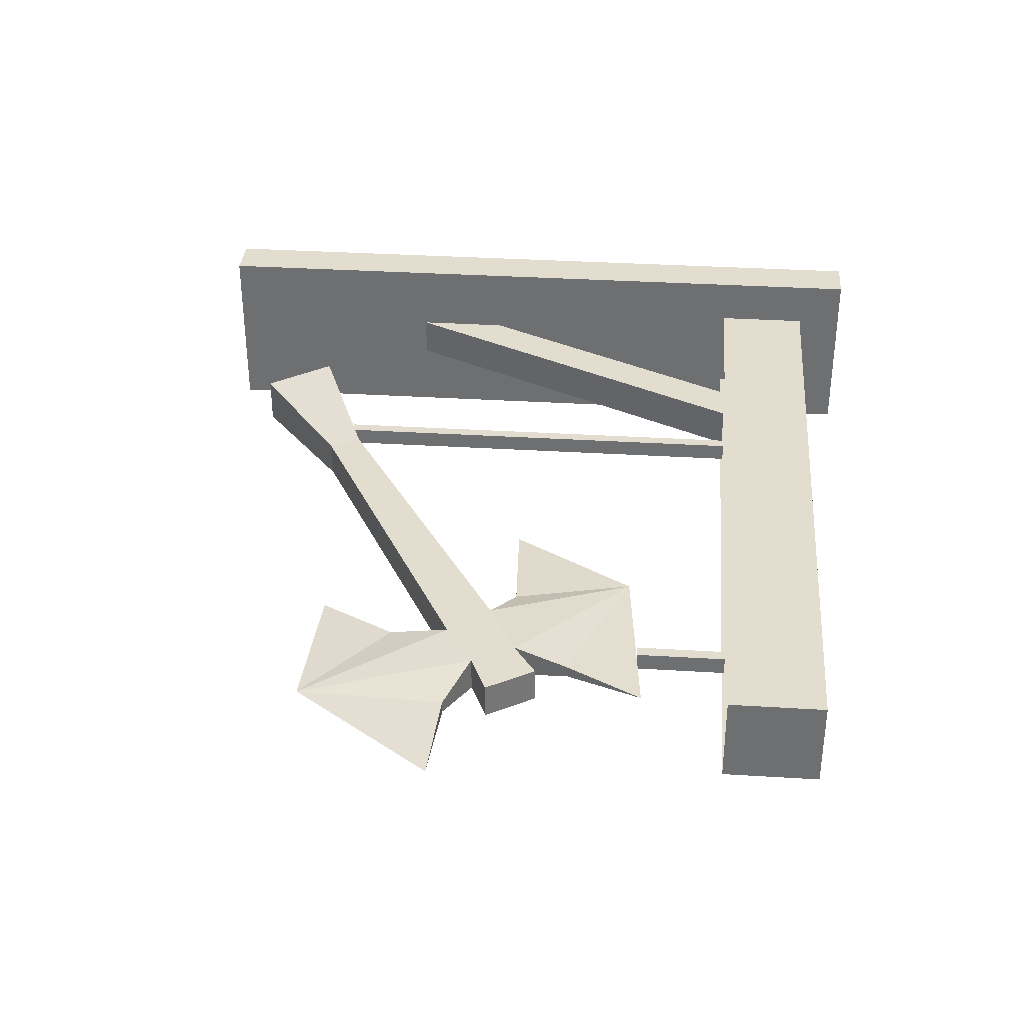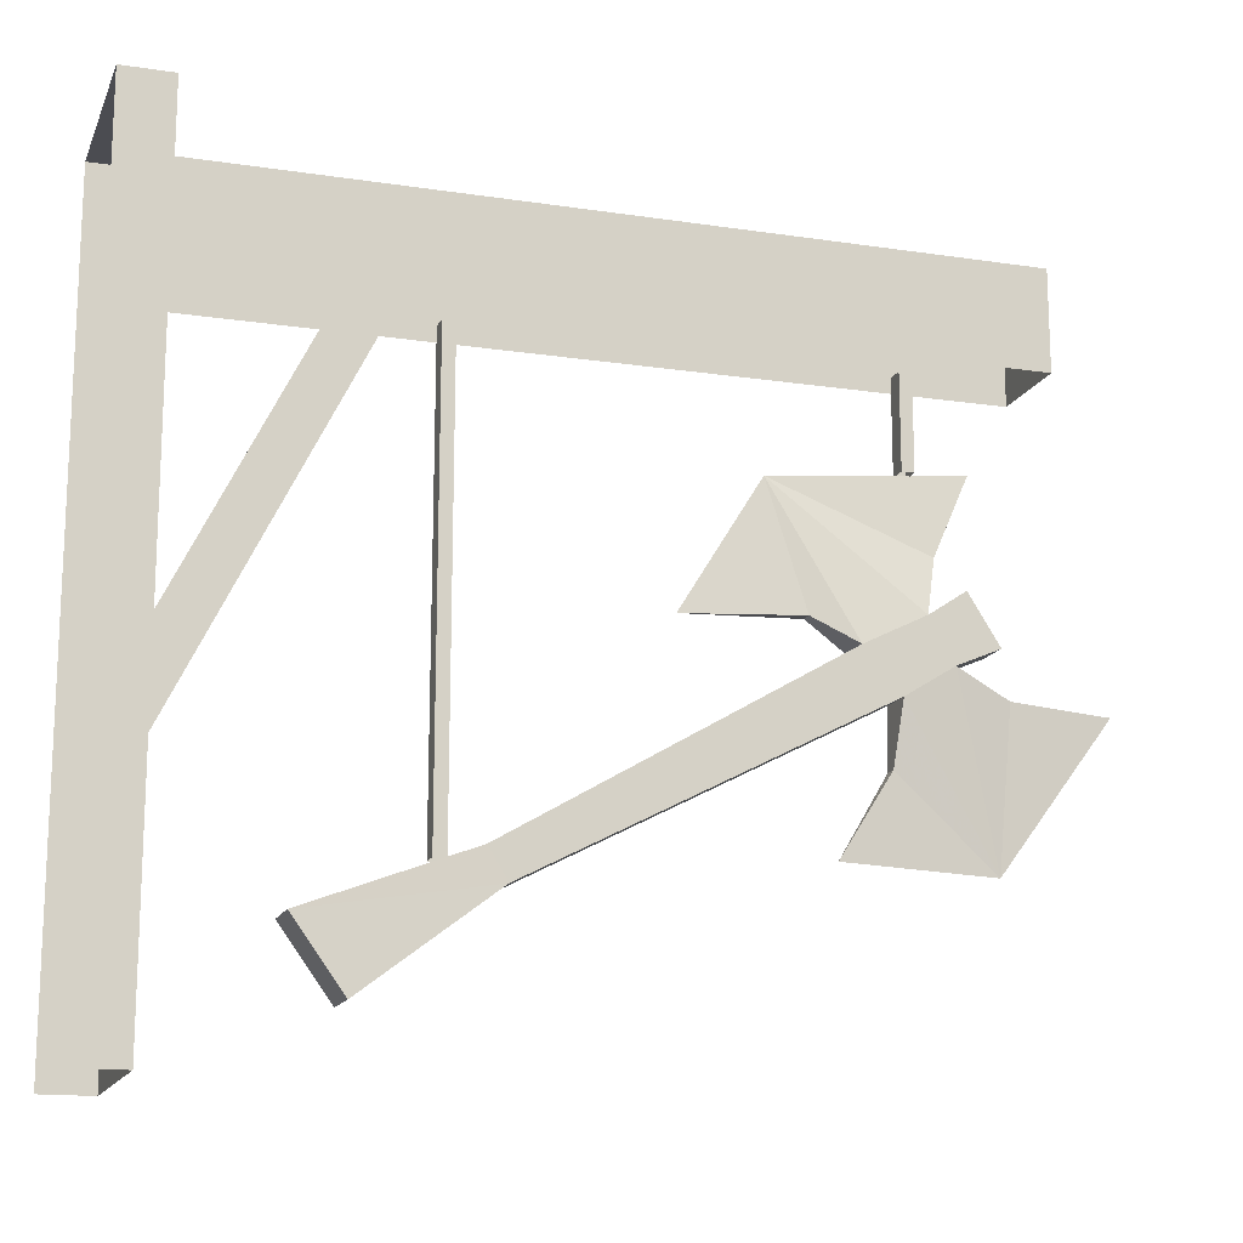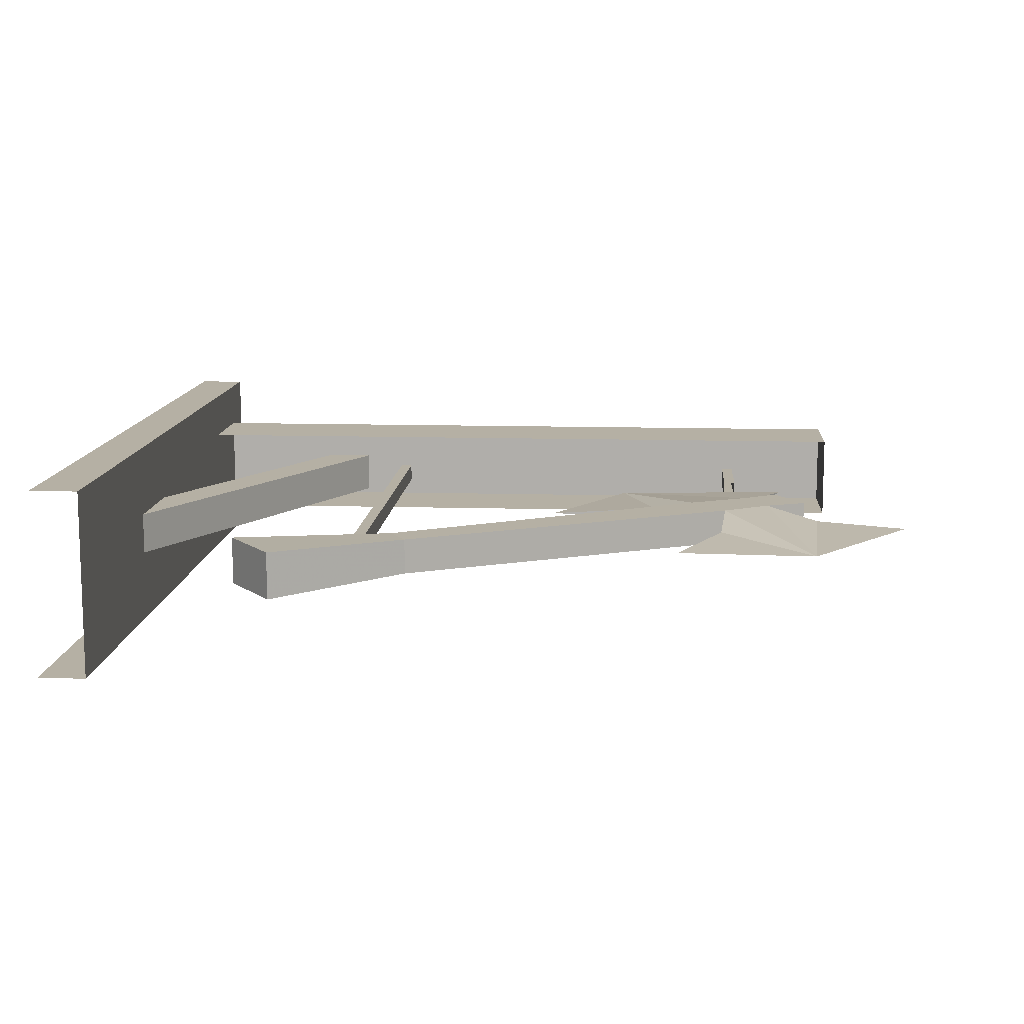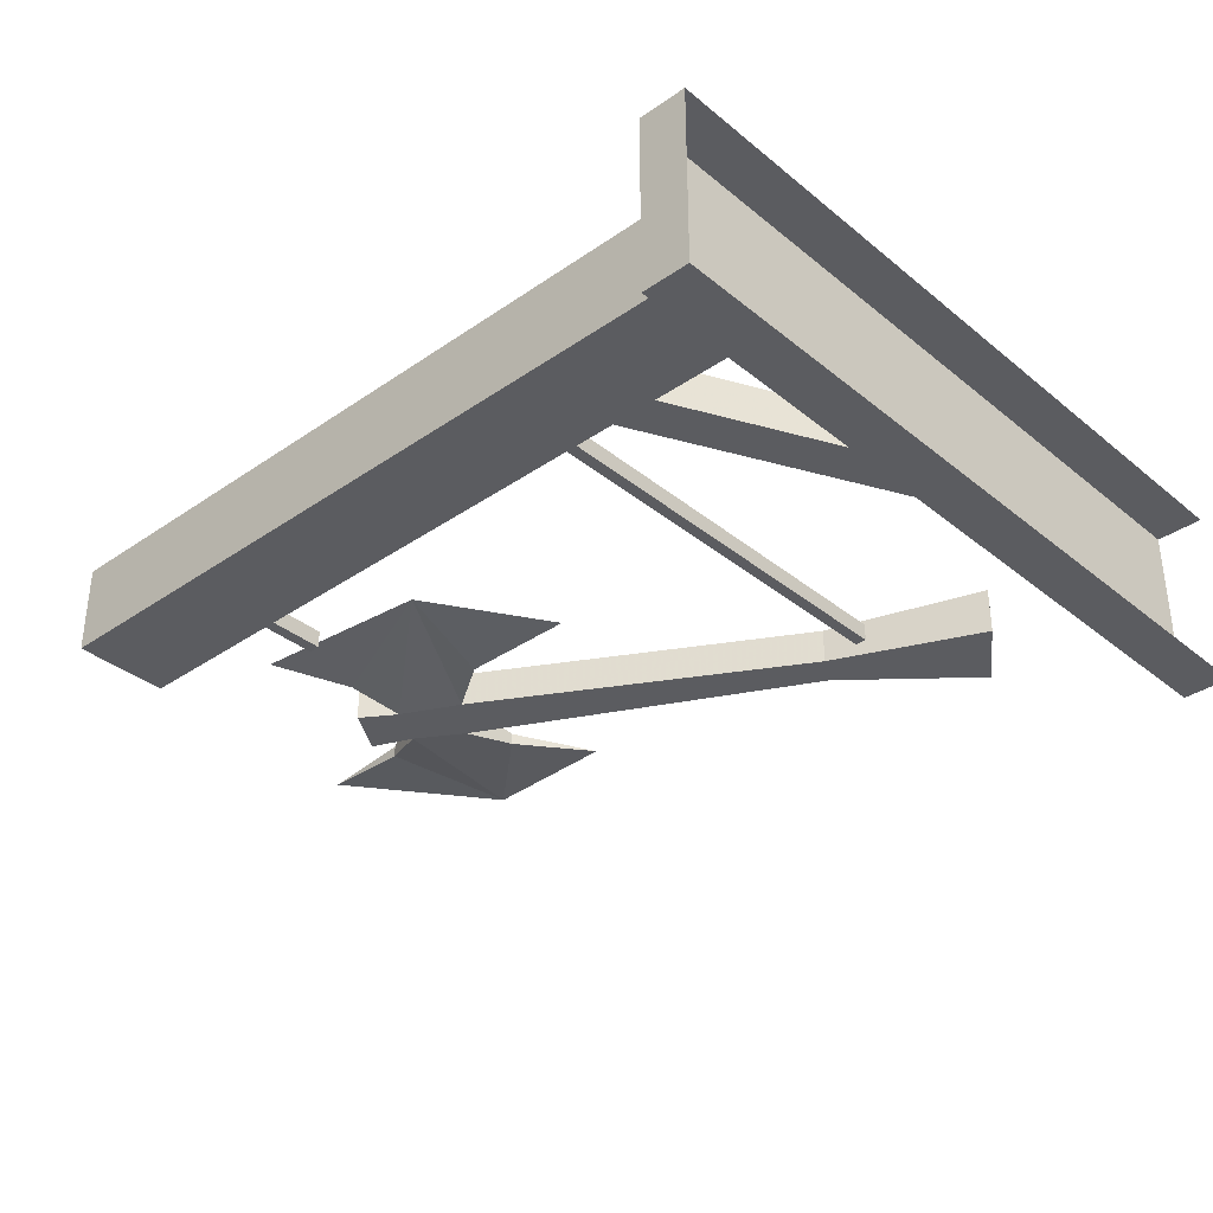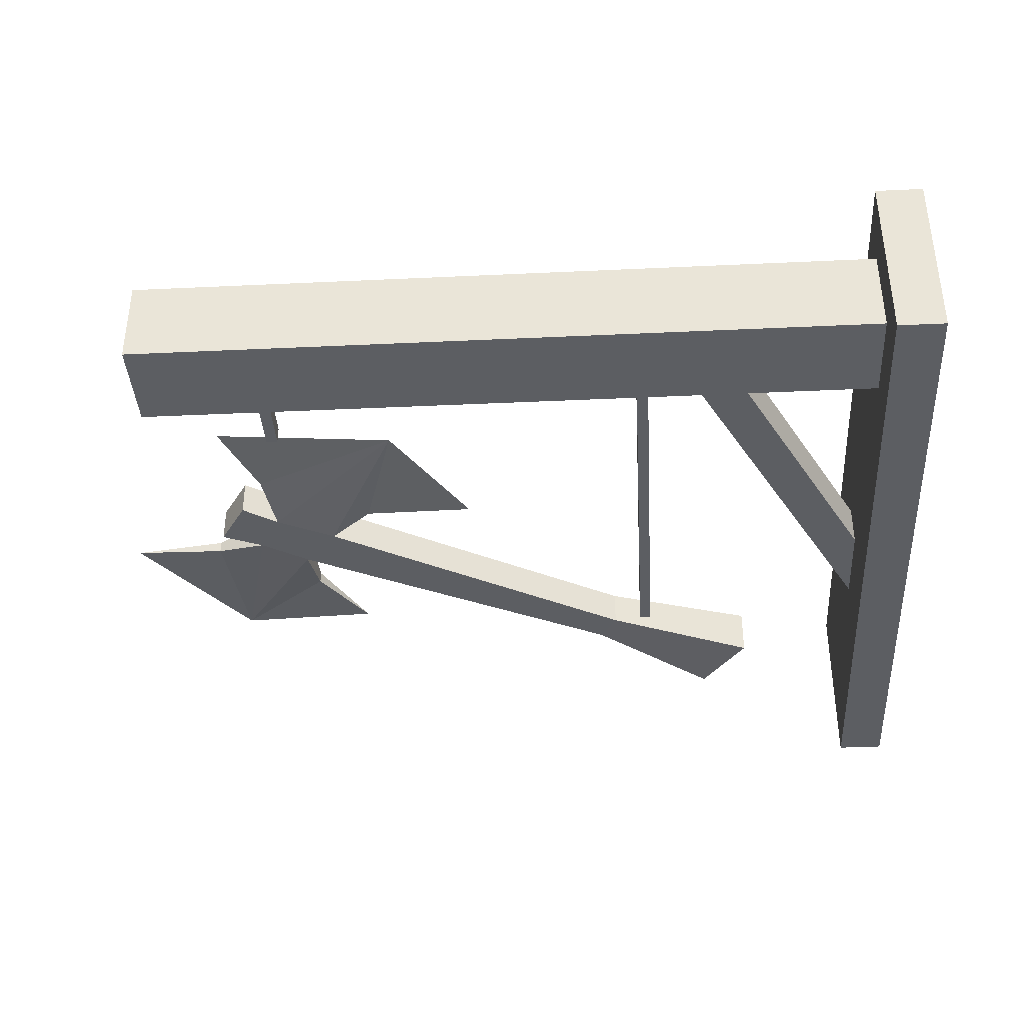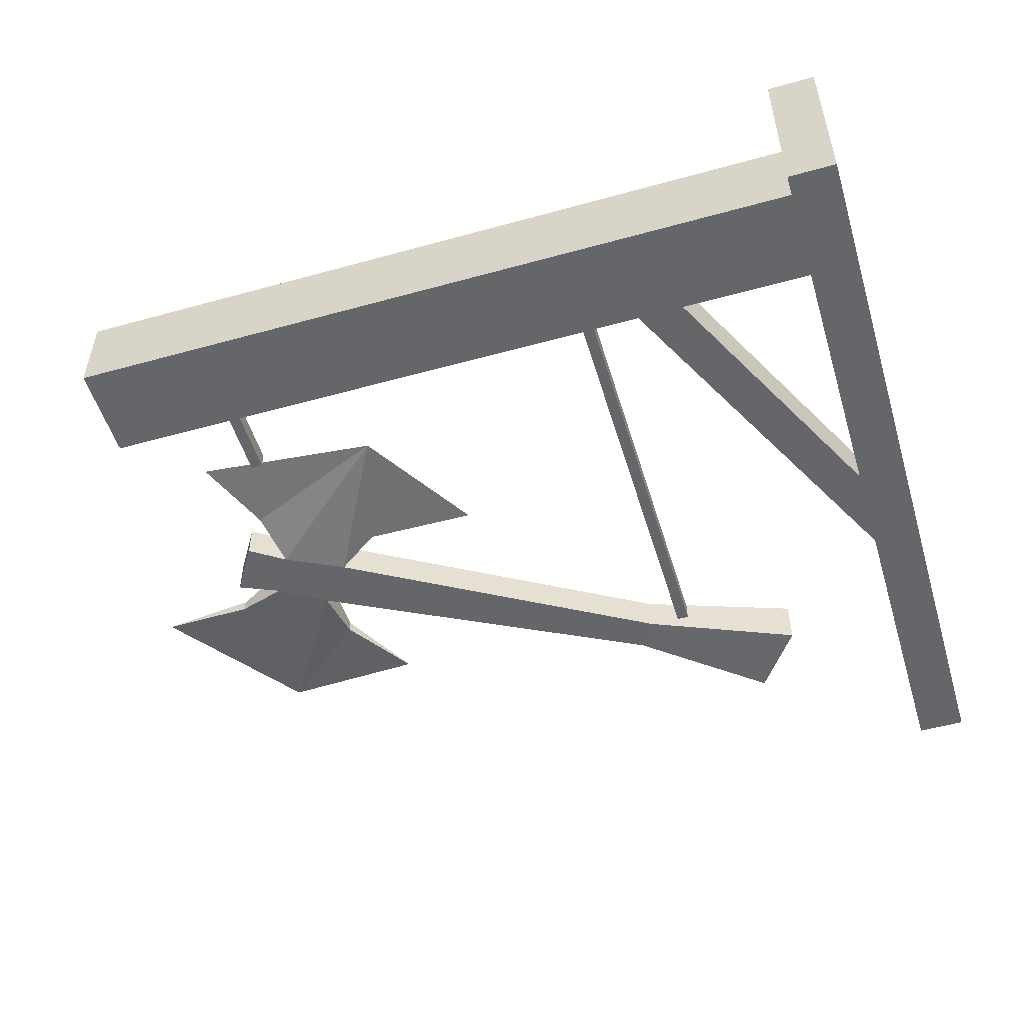
<metadata>
{"format":"obj","ext":"obj","renderer":"f3d","projection":"perspective","resolution":1024,"background":"white","views":[{"elev":34.9,"azim":94.7,"up":"+Z"},{"elev":-15.4,"azim":-17.7,"up":"+Y"},{"elev":11.6,"azim":4.0,"up":"+Z"},{"elev":-34.8,"azim":-137.3,"up":"+Z"},{"elev":-38.1,"azim":-176.6,"up":"+Z"},{"elev":-51.9,"azim":-163.3,"up":"+Z"}]}
</metadata>
<code>
v -0.4375 0.875 0.1172
v -0.4375 1.875 0.1172
v -0.4375 1.875 -0.125
v -0.4375 0.875 -0.125
v -0.5 1.875 -0.125
v -0.5 0.875 -0.125
v -0.5 1.875 0.1172
v -0.5 0.875 0.1172
v -0.4375 1.312 -0.03125
v -0.25 1.688 -0.03125
v -0.25 1.688 0.02344
v -0.4375 1.312 0.02344
v -0.4375 1.188 0.02344
v -0.1875 1.688 0.02344
v -0.1875 1.688 -0.03125
v -0.4375 1.188 -0.03125
v 0.5547 1.688 0.05469
v 0.5547 1.812 0.05469
v 0.5547 1.812 -0.0625
v 0.5547 1.688 -0.0625
v -0.4375 1.812 -0.0625
v -0.4375 1.688 -0.0625
v -0.4375 1.812 0.05469
v -0.4375 1.688 0.05469
v 0.4062 1.57 -0.01562
v 0.4062 1.57 0.007812
v 0.4062 1.688 0.007812
v 0.4062 1.688 -0.01562
v 0.3906 1.57 -0.01562
v 0.3906 1.688 -0.01562
v 0.3906 1.57 0.007812
v 0.3906 1.688 0.007812
v -0.1172 1.109 -0.01562
v -0.1172 1.109 0.007812
v -0.1172 1.688 0.007812
v -0.1172 1.688 -0.01562
v -0.1328 1.109 -0.01562
v -0.1328 1.688 -0.01562
v -0.1328 1.109 0.007812
v -0.1328 1.688 0.007812
v 0.5156 1.32 0
v 0.6406 1.312 -0.007812
v 0.5 1.125 -0.007812
v 0.4453 1.352 0.01562
v 0.5156 1.32 -0.01562
v 0.4453 1.352 -0.03125
v 0.3828 1.312 -0.03125
v 0.375 1.234 -0.01562
v 0.3125 1.133 -0.007812
v 0.375 1.234 0
v 0.3828 1.312 0.01562
v 0.3359 1.367 0.01562
v 0.5 1.375 0.01562
v 0.2344 1.555 -0.007812
v 0.4766 1.578 -0.007812
v 0.4297 1.477 0
v 0.4141 1.406 0.01562
v 0.2812 1.398 0
v 0.1328 1.391 -0.007812
v 0.2812 1.398 -0.01562
v 0.3359 1.367 -0.03125
v 0.4141 1.406 -0.03125
v 0.4297 1.477 -0.01562
v 0.4609 1.438 -0.03125
v 0.4609 1.438 0.01562
v -0.07812 1.125 0.01562
v -0.07812 1.125 -0.03125
v -0.05469 1.086 -0.03125
v 0.5 1.375 -0.03125
v -0.05469 1.086 0.01562
v -0.2812 1.047 0.02344
v -0.2812 1.047 -0.03906
v -0.2188 0.9609 -0.03906
v -0.2188 0.9609 0.02344
f 1 2 3
f 1 3 4
f 4 3 5
f 4 5 6
f 7 5 3
f 7 3 2
f 7 2 8
f 8 2 1
f 9 10 11
f 9 11 12
f 12 11 13
f 13 11 14
f 13 14 15
f 13 15 16
f 16 15 9
f 9 15 10
f 17 18 19
f 17 19 20
f 20 19 21
f 20 21 22
f 23 21 19
f 23 19 18
f 23 18 24
f 24 18 17
f 25 26 27
f 25 27 28
f 25 28 29
f 29 28 30
f 29 30 31
f 31 30 32
f 31 32 26
f 26 32 27
f 33 34 35
f 33 35 36
f 33 36 37
f 37 36 38
f 37 38 39
f 39 38 40
f 39 40 34
f 34 40 35
f 41 42 43
f 41 43 44
f 41 44 45
f 41 45 42
f 42 45 43
f 43 45 46
f 43 46 47
f 43 47 48
f 43 48 49
f 43 49 50
f 43 50 51
f 43 51 44
f 44 51 52
f 44 52 53
f 44 53 46
f 44 46 45
f 47 51 50
f 47 50 48
f 48 50 49
f 54 55 56
f 54 56 57
f 54 57 52
f 54 52 58
f 54 58 59
f 54 59 60
f 54 60 61
f 54 61 62
f 54 62 63
f 54 63 55
f 55 63 56
f 56 63 57
f 57 63 62
f 57 62 64
f 57 64 65
f 57 65 53
f 57 53 52
f 60 58 52
f 60 52 61
f 61 52 66
f 61 66 67
f 61 67 68
f 61 68 47
f 61 47 46
f 61 46 69
f 61 69 62
f 62 69 64
f 64 69 53
f 64 53 65
f 59 58 60
f 66 52 51
f 66 51 70
f 66 70 71
f 66 71 72
f 66 72 67
f 67 72 73
f 67 73 68
f 68 73 70
f 68 70 47
f 47 70 51
f 46 53 69
f 70 74 71
f 71 74 73
f 71 73 72
f 73 74 70
f 68 67 66
f 68 66 70

</code>
